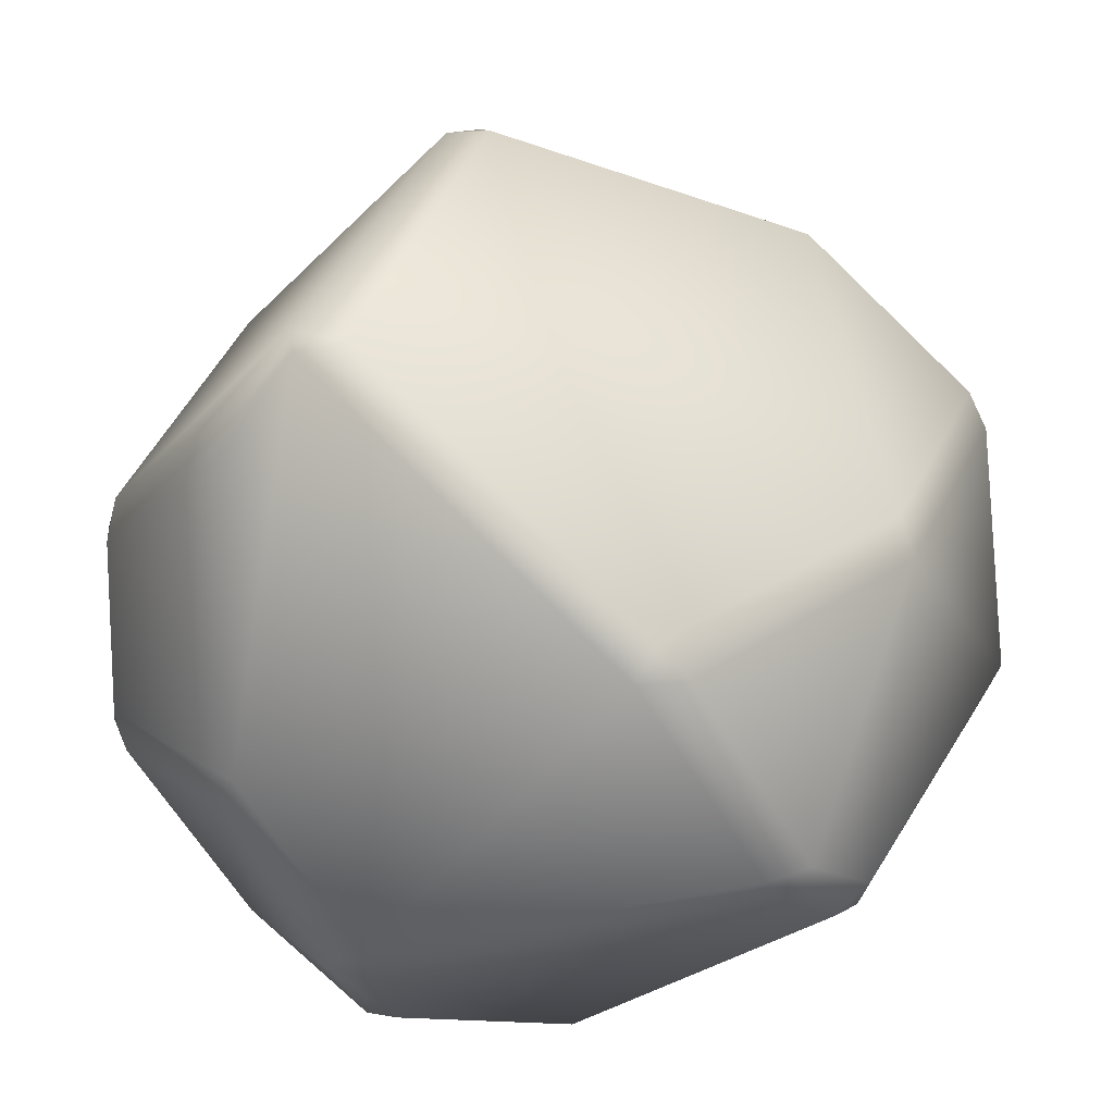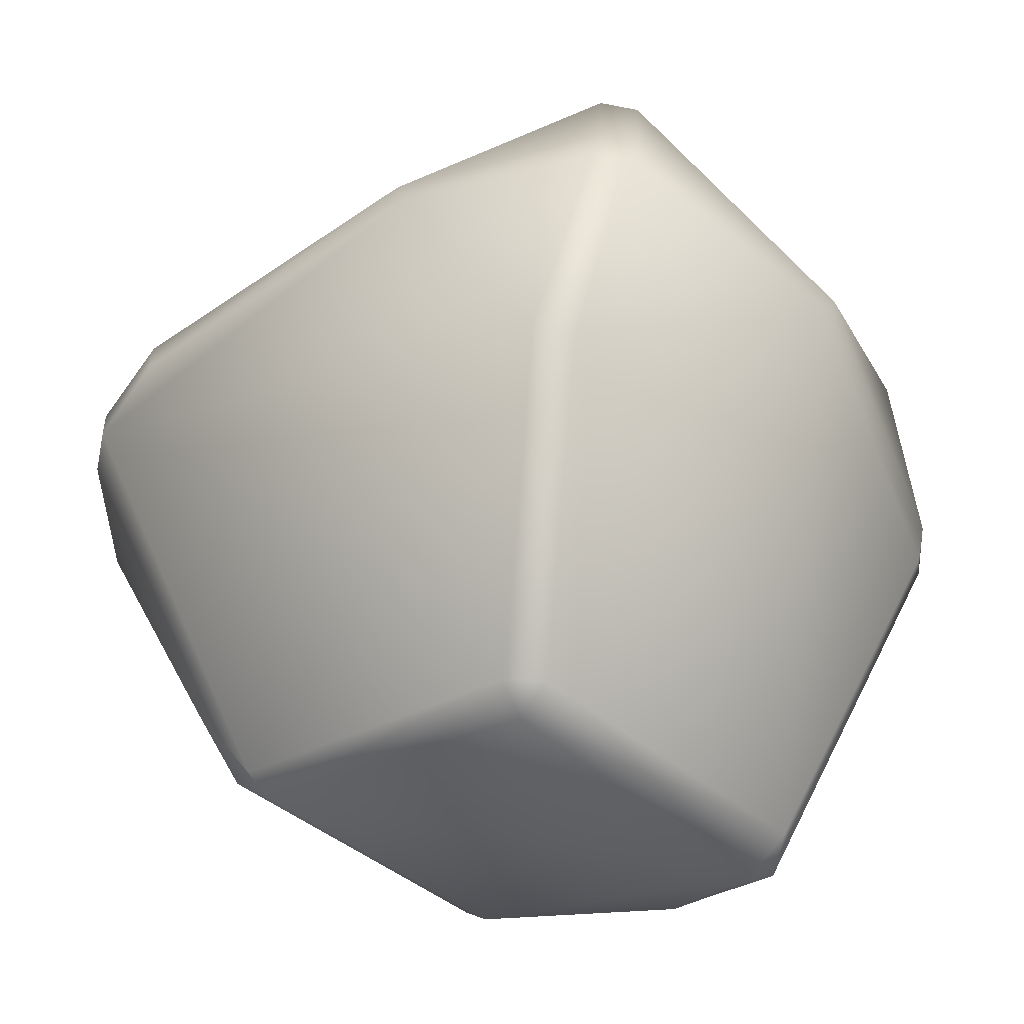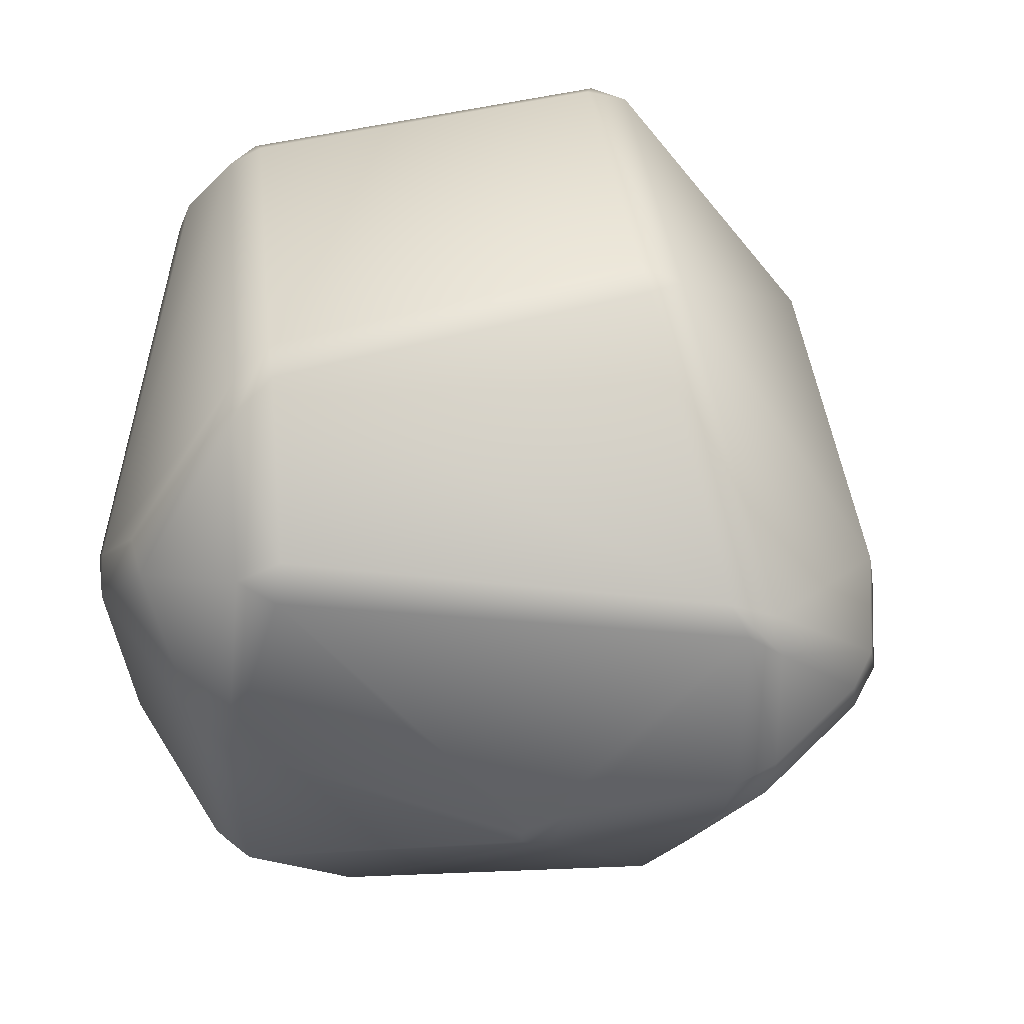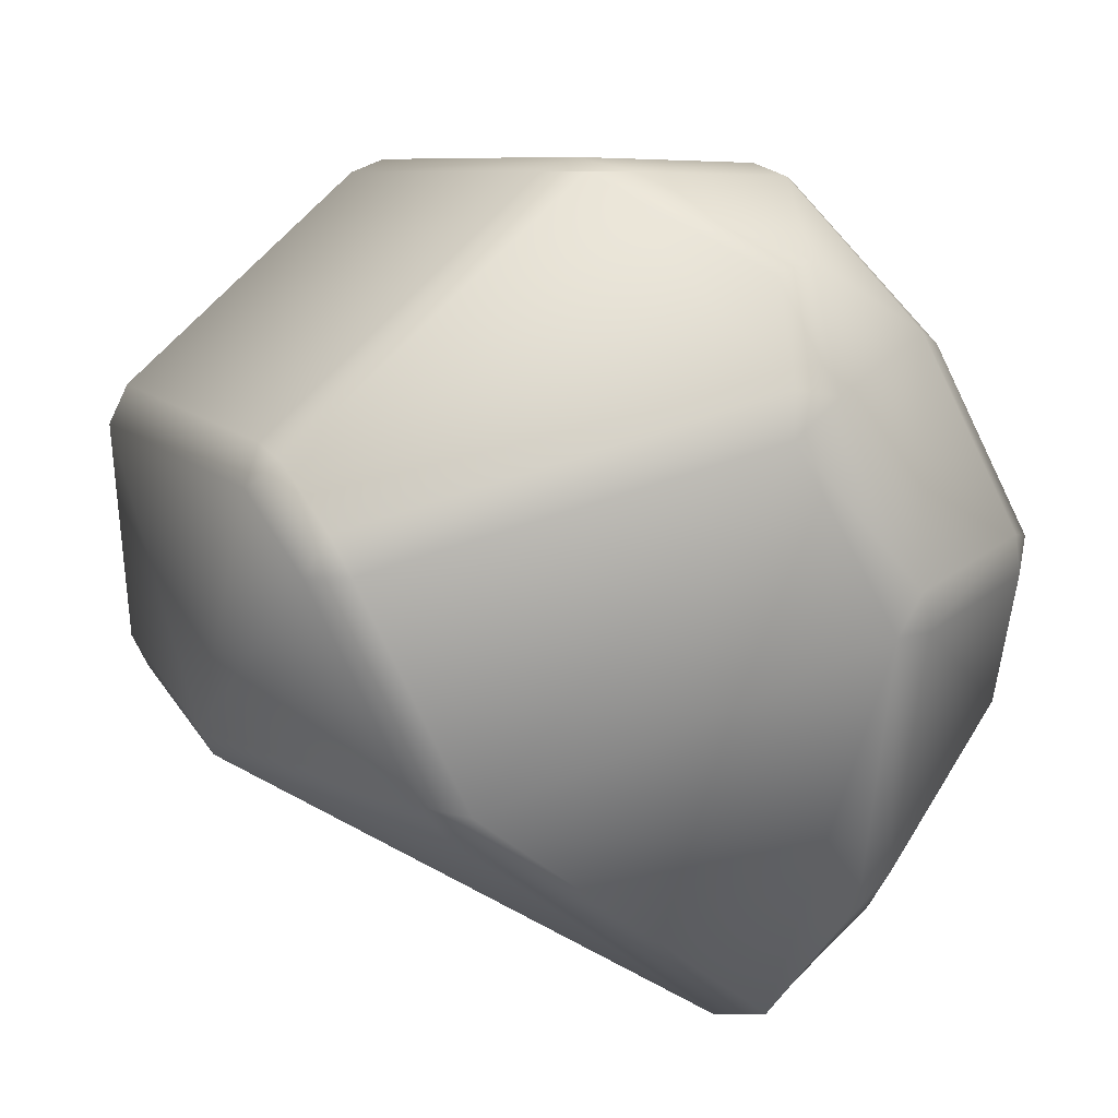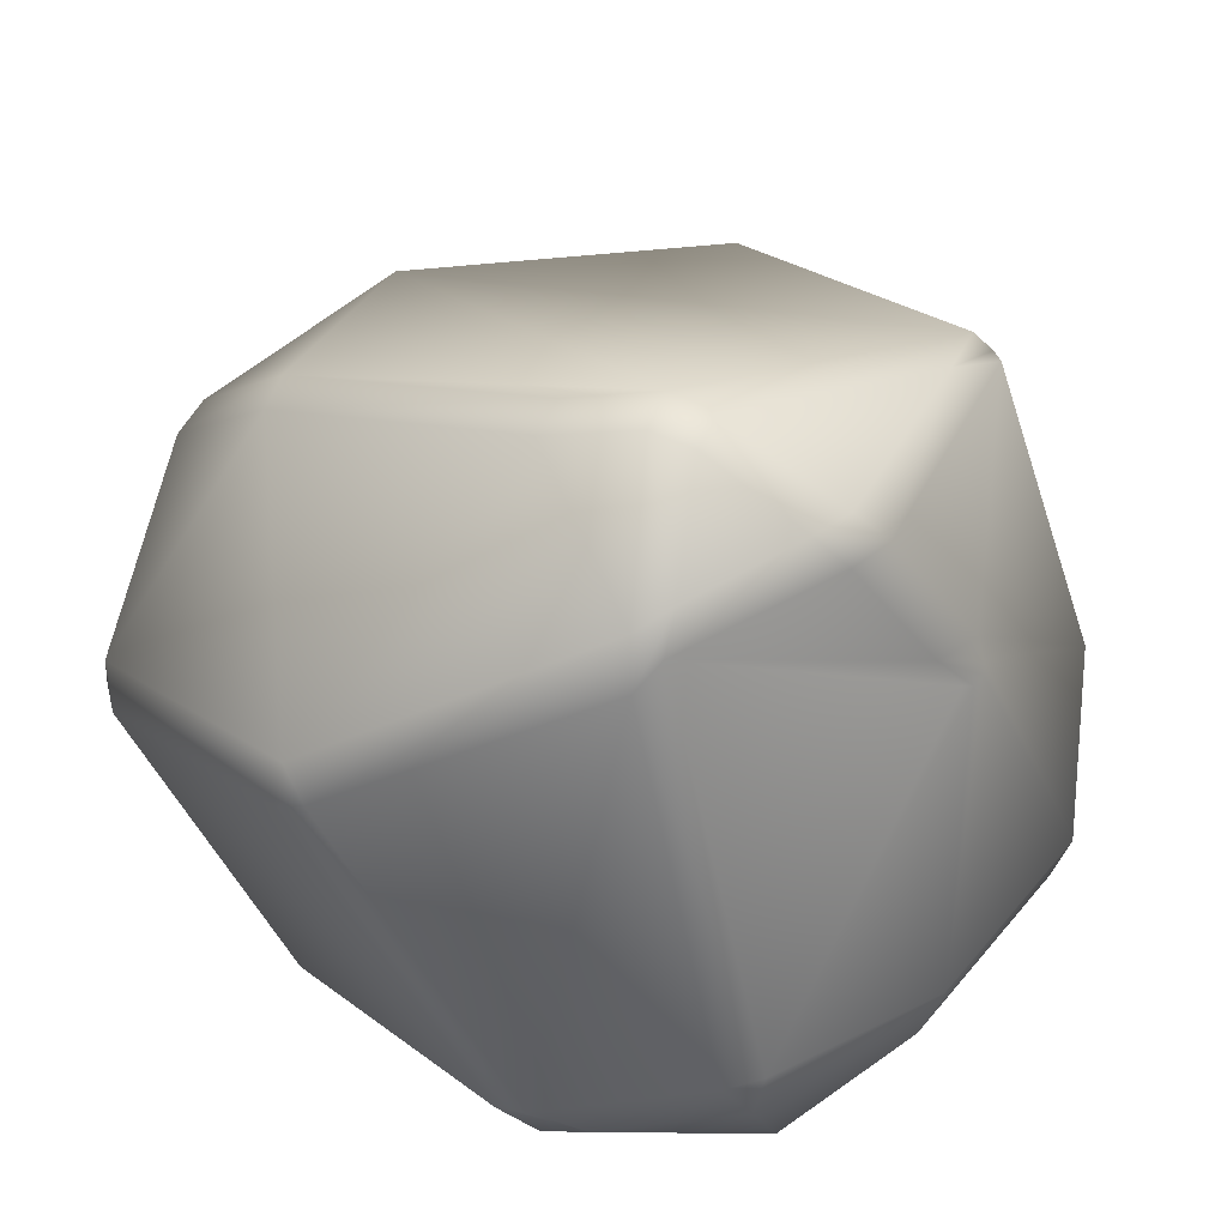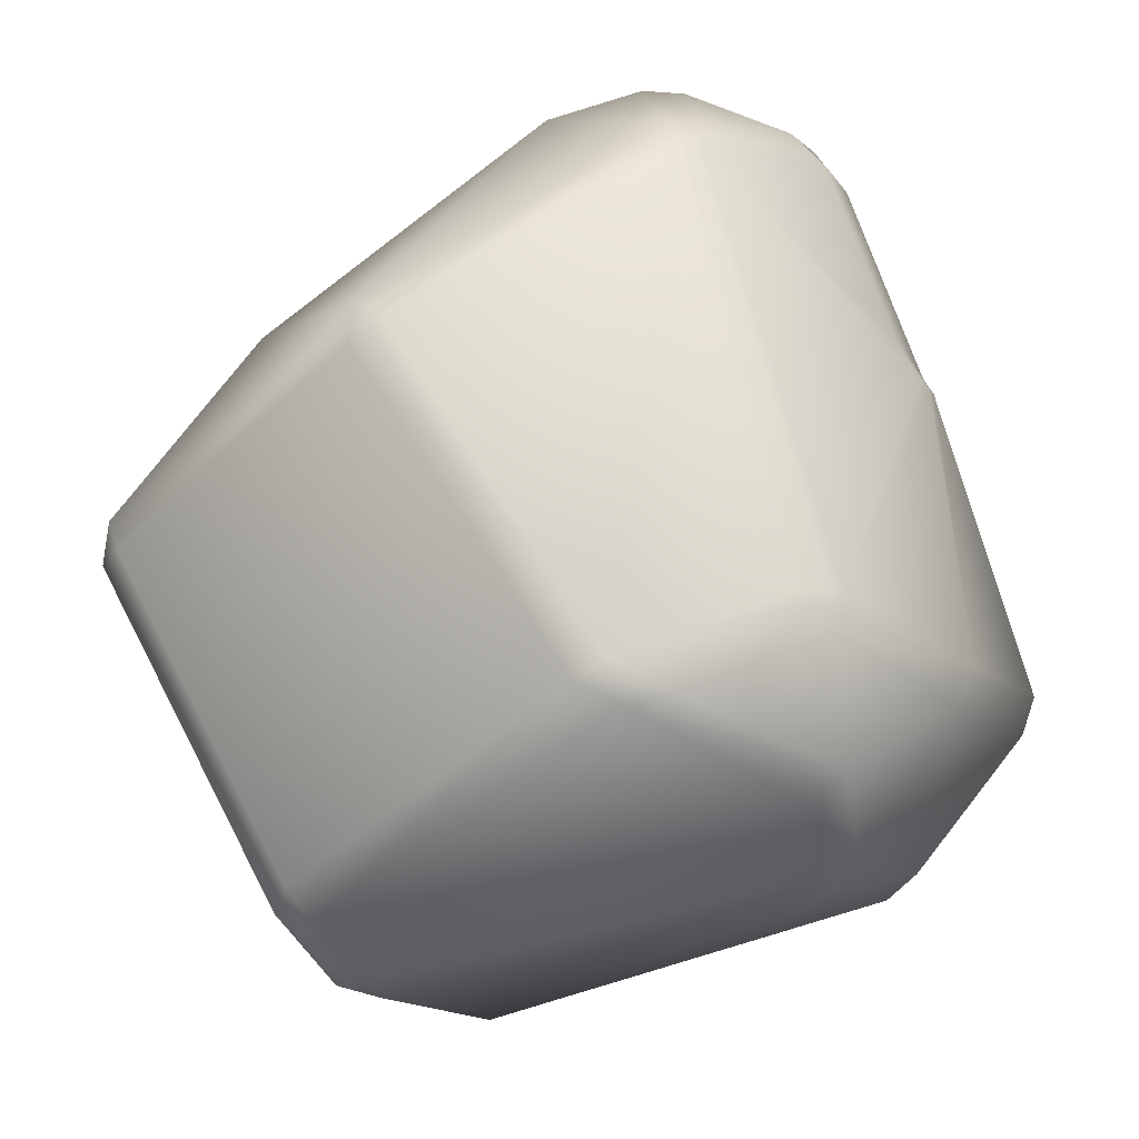
<metadata>
{"format":"obj","ext":"obj","renderer":"f3d","projection":"perspective","resolution":1024,"background":"white","views":[{"elev":-63.3,"azim":33.9,"up":"+Z"},{"elev":-43.0,"azim":69.2,"up":"+Y"},{"elev":49.9,"azim":-69.1,"up":"+Y"},{"elev":-71.0,"azim":-151.4,"up":"+Z"},{"elev":49.6,"azim":-139.7,"up":"+Z"},{"elev":-10.8,"azim":-153.8,"up":"+Z"}]}
</metadata>
<code>
g ore_07
v -0.4134 0.1504 0.7988
v 0.2362 0.2183 0.4553
v 0.3872 -0.1679 0.2858
v 0.3467 0.09973 -0.257
v -0.1399 -0.614 -0.3553
v 0.4047 -0.1813 0.2226
v 0.01987 -0.07344 -0.5816
v -0.1399 -0.614 -0.3553
v 0.3467 0.09973 -0.257
v -0.8106 0.3624 -0.3019
v -0.9014 0.1576 -0.1875
v -0.759 0.1947 -0.4168
v -0.05961 0.4024 -0.5696
v -0.03632 0.5059 -0.491
v -0.711 0.2398 -0.4342
v -0.7122 -0.1943 -0.3896
v -0.6702 -0.1624 -0.436
v -0.7323 -0.13 -0.3995
v -0.8001 -0.04175 0.3351
v -0.7939 -0.02522 0.345
v -0.7668 0.005109 0.4051
v -0.7303 -0.4674 -0.08213
v -0.7363 -0.468 -0.01987
v -0.6893 -0.5076 -0.03826
v -0.1399 -0.614 -0.3553
v -0.2127 -0.6459 -0.3659
v -0.2063 -0.6646 -0.318
v -0.9014 0.1576 -0.1875
v -0.8106 0.3624 -0.3019
v -0.8287 0.4475 -0.1201
v -0.9114 0.1122 -0.1247
v -0.8307 0.4249 -0.05506
v -0.8857 -0.1938 -0.1872
v -0.7323 -0.13 -0.3995
v -0.9014 0.1576 -0.1875
v -0.7122 -0.1943 -0.3896
v -0.8626 -0.2577 -0.1786
v -0.7303 -0.4674 -0.08213
v -0.7363 -0.468 -0.01987
v -0.788 -0.08091 0.3443
v -0.7715 -0.08474 0.3777
v -0.5339 -0.4542 0.468
v -0.6893 -0.5076 -0.03826
v -0.4905 -0.5016 0.4254
v -0.2063 -0.6646 -0.318
v -0.5295 -0.3298 0.5478
v -0.4679 -0.4771 0.467
v -0.4835 0.1297 0.7884
v -0.4134 0.1504 0.7988
v 0.3872 -0.1679 0.2858
v -0.6673 0.0885 0.6992
v -0.7056 0.05049 0.6402
v -0.5339 -0.4542 0.468
v -0.7715 -0.08474 0.3777
v -0.7033 0.1354 0.658
v -0.7668 0.005109 0.4051
v -0.6578 0.1603 0.7084
v -0.498 0.1962 0.7859
v -0.4352 0.2172 0.7944
v -0.4134 0.1504 0.7988
v -0.7939 -0.02522 0.345
v -0.6058 0.3853 0.6324
v -0.7668 0.005109 0.4051
v -0.8307 0.4249 -0.05506
v -0.5909 0.4318 0.5942
v -0.7926 0.477 -0.06147
v -0.8287 0.4475 -0.1201
v -0.5715 0.63 -0.1625
v -0.6427 0.5765 -0.2063
v -0.8287 0.4475 -0.1201
v -0.8106 0.3624 -0.3019
v -0.581 0.6139 -0.2229
v -0.7584 0.3749 -0.3417
v -0.711 0.2398 -0.4342
v -0.759 0.1947 -0.4168
v -0.8106 0.3624 -0.3019
v -0.5201 0.64 -0.1911
v -0.5715 0.63 -0.1625
v -0.1998 0.7015 0.3
v -0.2499 0.6907 0.3349
v -0.5909 0.4318 0.5942
v -0.5629 0.4007 0.6631
v -0.1994 0.6764 0.3724
v -0.3022 0.2819 0.7469
v -0.1994 0.6764 0.3724
v 0.2413 0.6119 0.05775
v 0.2839 0.5774 0.1121
v 0.2052 0.2855 0.4588
v -0.01184 0.5356 -0.4437
v -0.03632 0.5059 -0.491
v -0.581 0.6139 -0.2229
v -0.711 0.2398 -0.4342
v 0.0321 0.4933 -0.4766
v 0.2967 0.5719 0.04643
v 0.2839 0.5774 0.1121
v 0.0321 0.4933 -0.4766
v 0.3337 0.1572 -0.2866
v -0.2127 -0.6459 -0.3659
v -0.6702 -0.1624 -0.436
v -0.4124 -0.5673 -0.3383
v -0.4826 -0.5513 -0.3025
v -0.7122 -0.1943 -0.3896
v -0.7303 -0.4674 -0.08213
v 0.3337 0.1572 -0.2866
v 0.002966 0.3639 -0.575
v 0.02706 -0.003223 -0.5936
v 0.3467 0.09973 -0.257
v 0.01987 -0.07344 -0.5816
v -0.7668 0.005109 0.4051
v -0.6058 0.3853 0.6324
v -0.7033 0.1354 0.658
v -0.6578 0.1603 0.7084
v -0.5871 0.3423 0.6817
v -0.5909 0.4318 0.5942
v -0.498 0.1962 0.7859
v -0.5629 0.4007 0.6631
v -0.4352 0.2172 0.7944
v -0.3022 0.2819 0.7469
v -0.4134 0.1504 0.7988
v -0.2872 0.2169 0.7534
v 0.2362 0.2183 0.4553
v 0.2052 0.2855 0.4588
v -0.3022 0.2819 0.7469
v -0.1994 0.6764 0.3724
v -0.788 -0.08091 0.3443
v -0.8963 -0.2259 -0.1243
v -0.799 -0.06569 0.335
v -0.7363 -0.468 -0.01987
v -0.8626 -0.2577 -0.1786
v -0.7303 -0.4674 -0.08213
v -0.8307 0.4249 -0.05506
v -0.8001 -0.04175 0.3351
v -0.9114 0.1122 -0.1247
v -0.6772 0.1822 -0.4635
v -0.6702 -0.1624 -0.436
v -0.0361 -0.04991 -0.6126
v -0.7323 -0.13 -0.3995
v -0.759 0.1947 -0.4168
v -0.9014 0.1576 -0.1875
v -0.2127 -0.6459 -0.3659
v -0.0361 -0.04991 -0.6126
v -0.6702 -0.1624 -0.436
v 0.01987 -0.07344 -0.5816
v -0.1399 -0.614 -0.3553
v -0.7668 0.005109 0.4051
v -0.7715 -0.08474 0.3777
v -0.788 -0.08091 0.3443
v -0.799 -0.06569 0.335
v -0.8001 -0.04175 0.3351
v -0.9114 0.1122 -0.1247
v -0.8963 -0.2259 -0.1243
v -0.9014 0.1576 -0.1875
v -0.8857 -0.1938 -0.1872
v -0.8626 -0.2577 -0.1786
v -0.0361 -0.04991 -0.6126
v 0.01987 -0.07344 -0.5816
v 0.02706 -0.003223 -0.5936
v 0.002966 0.3639 -0.575
v -0.06176 0.3377 -0.5939
v -0.05961 0.4024 -0.5696
v -0.6772 0.1822 -0.4635
v -0.711 0.2398 -0.4342
v -0.759 0.1947 -0.4168
v 0.0321 0.4933 -0.4766
v -0.03632 0.5059 -0.491
v -0.05961 0.4024 -0.5696
v 0.002966 0.3639 -0.575
v 0.3337 0.1572 -0.2866
v -0.2063 -0.6646 -0.318
v -0.2127 -0.6459 -0.3659
v -0.4124 -0.5673 -0.3383
v -0.4215 -0.598 -0.2819
v -0.6893 -0.5076 -0.03826
v -0.4826 -0.5513 -0.3025
v -0.7303 -0.4674 -0.08213
v 0.3467 0.09973 -0.257
v 0.4047 -0.1813 0.2226
v 0.4879 0.1646 0.1472
v 0.3337 0.1572 -0.2866
v 0.4722 0.1743 0.2131
v 0.3872 -0.1679 0.2858
v 0.2362 0.2183 0.4553
v 0.4795 0.2285 0.1324
v 0.2967 0.5719 0.04643
v 0.2839 0.5774 0.1121
v 0.4638 0.2401 0.1977
v 0.2052 0.2855 0.4588
v 0.07162 -0.6172 0.2167
v -0.4679 -0.4771 0.467
v 0.3872 -0.1679 0.2858
v -0.4905 -0.5016 0.4254
v 0.09634 -0.6227 0.1536
v 0.4047 -0.1813 0.2226
v -0.1399 -0.614 -0.3553
v 0.0336 -0.6532 0.1729
v -0.2063 -0.6646 -0.318
g ore_07_0
f 3 2 1
f 6 5 4
f 9 8 7
f 12 11 10
f 15 14 13
f 18 17 16
f 21 20 19
f 24 23 22
f 27 26 25
f 30 29 28
f 28 31 30
f 31 32 30
f 35 34 33
f 34 36 33
f 36 37 33
f 36 38 37
f 41 40 39
f 42 41 39
f 42 39 43
f 44 42 43
f 43 45 44
f 42 44 46
f 44 47 46
f 48 46 47
f 49 48 47
f 50 49 47
f 46 48 51
f 46 51 52
f 53 46 52
f 53 52 54
f 52 55 54
f 55 56 54
f 57 55 52
f 51 57 52
f 58 57 51
f 48 58 51
f 58 48 59
f 48 60 59
f 63 62 61
f 62 64 61
f 62 65 64
f 65 66 64
f 67 64 66
f 65 68 66
f 68 69 66
f 69 70 66
f 70 69 71
f 71 69 72
f 73 71 72
f 74 73 72
f 74 75 73
f 75 76 73
f 77 72 69
f 78 77 69
f 77 78 79
f 78 80 79
f 80 78 81
f 80 81 82
f 83 80 82
f 83 82 84
f 80 85 79
f 79 85 86
f 79 86 77
f 85 87 86
f 85 88 87
f 86 89 77
f 77 89 90
f 91 77 90
f 90 92 91
f 93 90 89
f 89 86 94
f 94 86 95
f 96 89 94
f 94 97 96
f 100 99 98
f 99 100 101
f 102 99 101
f 103 102 101
f 106 105 104
f 104 107 106
f 107 108 106
f 111 110 109
f 111 112 110
f 112 113 110
f 114 110 113
f 115 113 112
f 116 114 113
f 113 115 117
f 116 113 117
f 117 118 116
f 117 119 118
f 119 120 118
f 120 119 121
f 120 121 122
f 123 120 122
f 123 122 124
f 127 126 125
f 126 128 125
f 128 126 129
f 130 128 129
f 133 132 131
f 132 61 131
f 136 135 134
f 135 137 134
f 137 138 134
f 139 138 137
f 142 141 140
f 141 143 140
f 143 144 140
f 147 146 145
f 145 148 147
f 145 149 148
f 148 149 150
f 151 148 150
f 151 150 152
f 153 151 152
f 151 153 154
f 157 156 155
f 157 155 158
f 155 159 158
f 160 158 159
f 155 161 159
f 160 159 162
f 159 161 162
f 161 163 162
f 166 165 164
f 167 166 164
f 167 164 168
f 171 170 169
f 172 171 169
f 169 173 172
f 172 174 171
f 172 173 175
f 174 172 175
f 178 177 176
f 178 176 179
f 177 178 180
f 181 177 180
f 180 182 181
f 183 178 179
f 180 178 183
f 179 184 183
f 183 184 185
f 182 180 186
f 186 180 183
f 186 183 185
f 187 182 186
f 186 185 187
f 190 189 188
f 188 189 191
f 188 192 190
f 192 193 190
f 192 194 193
f 195 188 191
f 192 188 195
f 194 192 195
f 196 195 191
f 196 194 195

</code>
